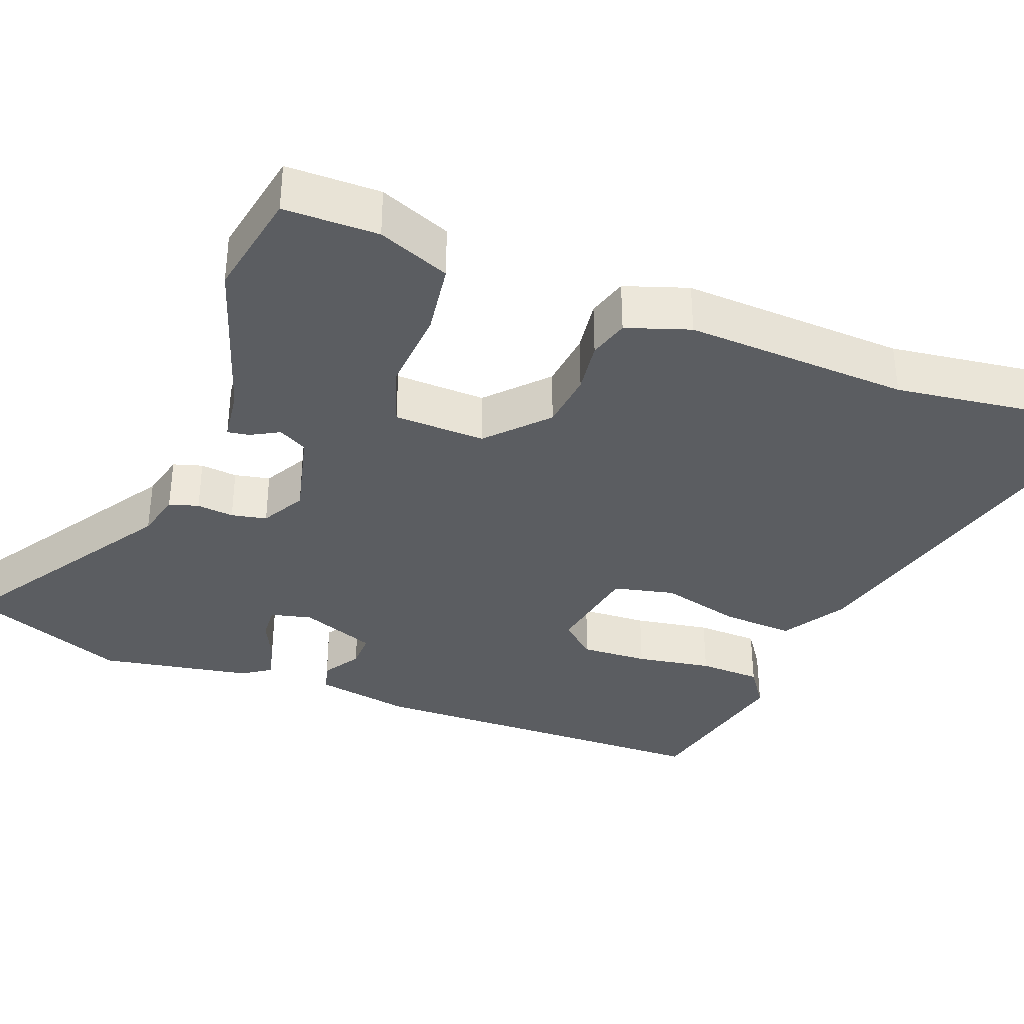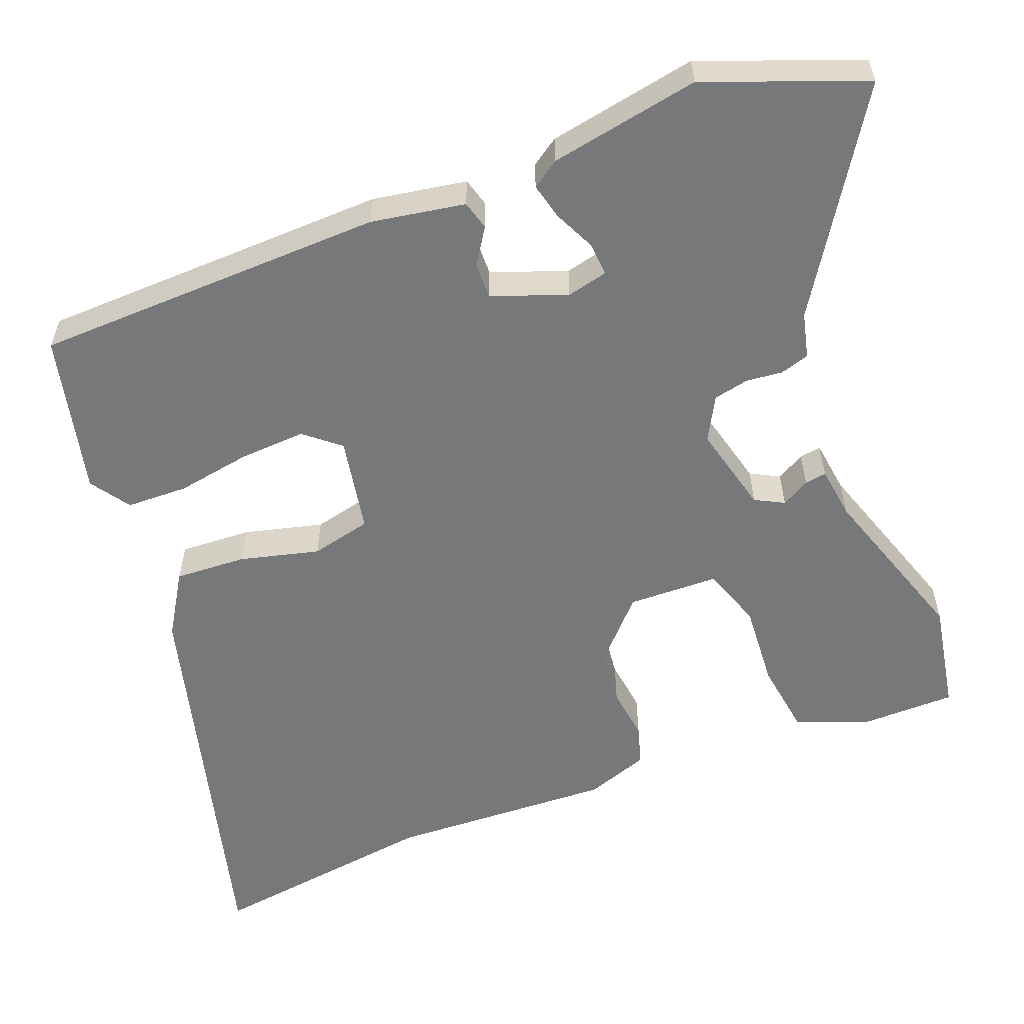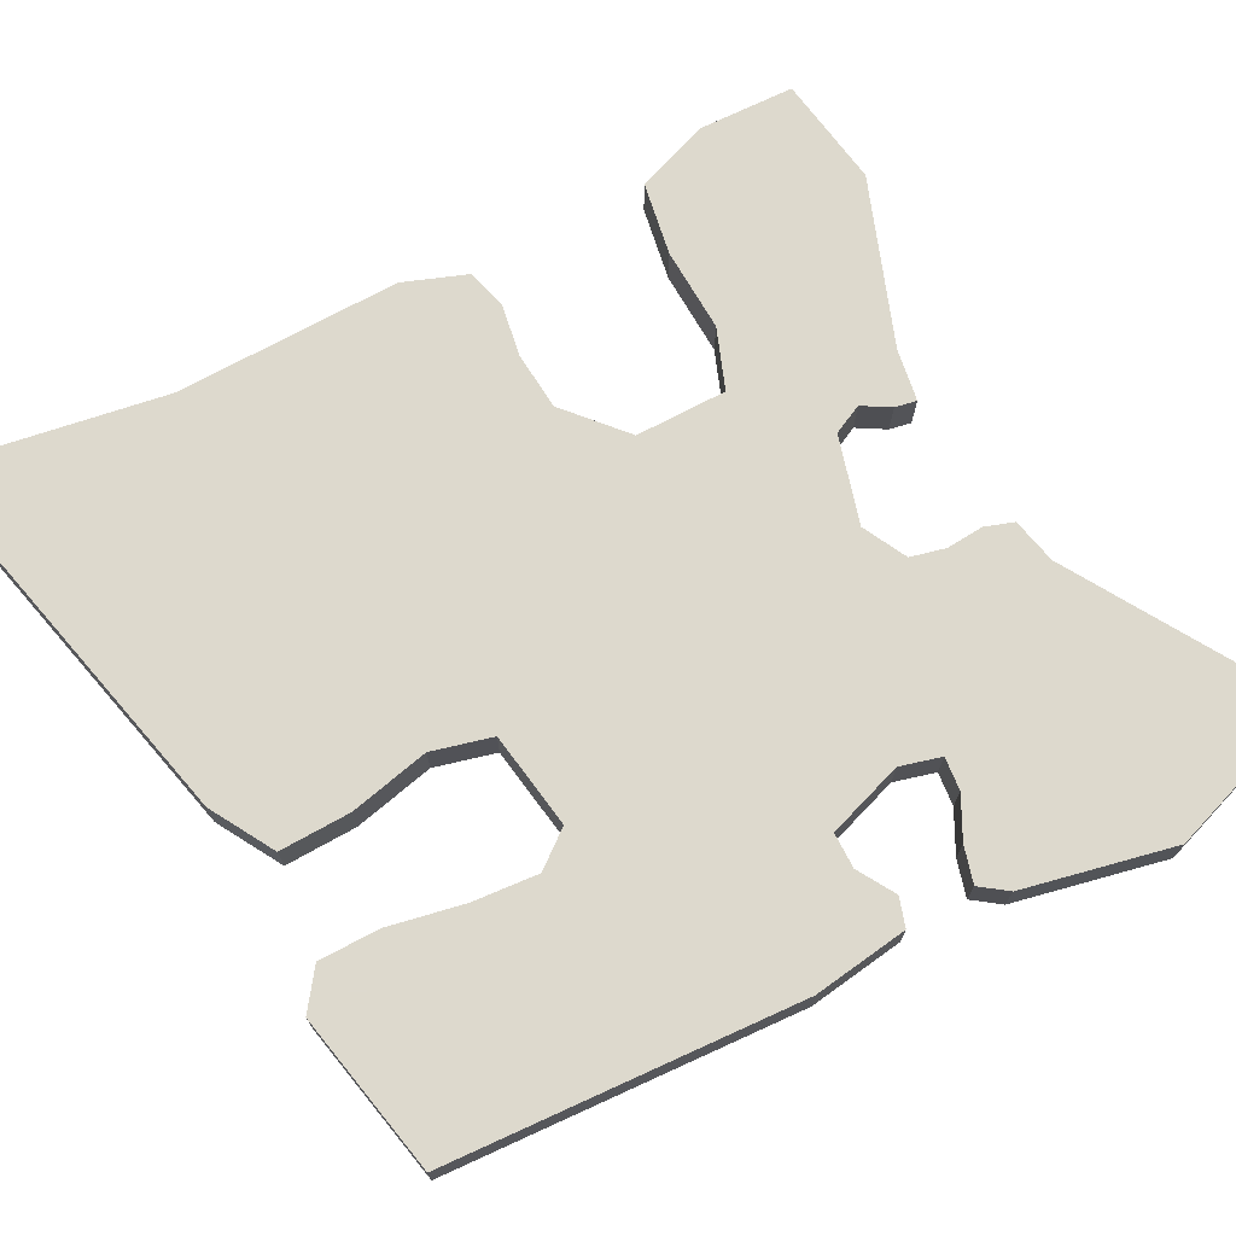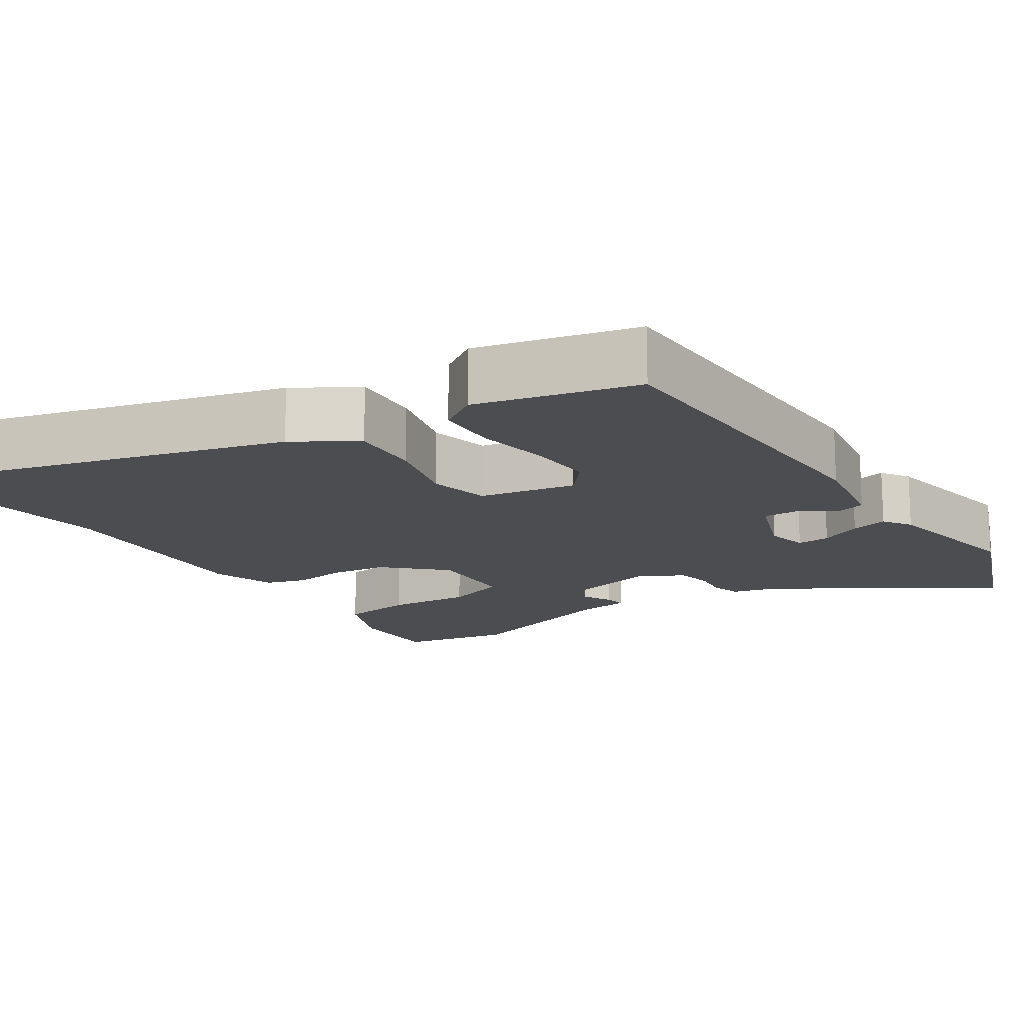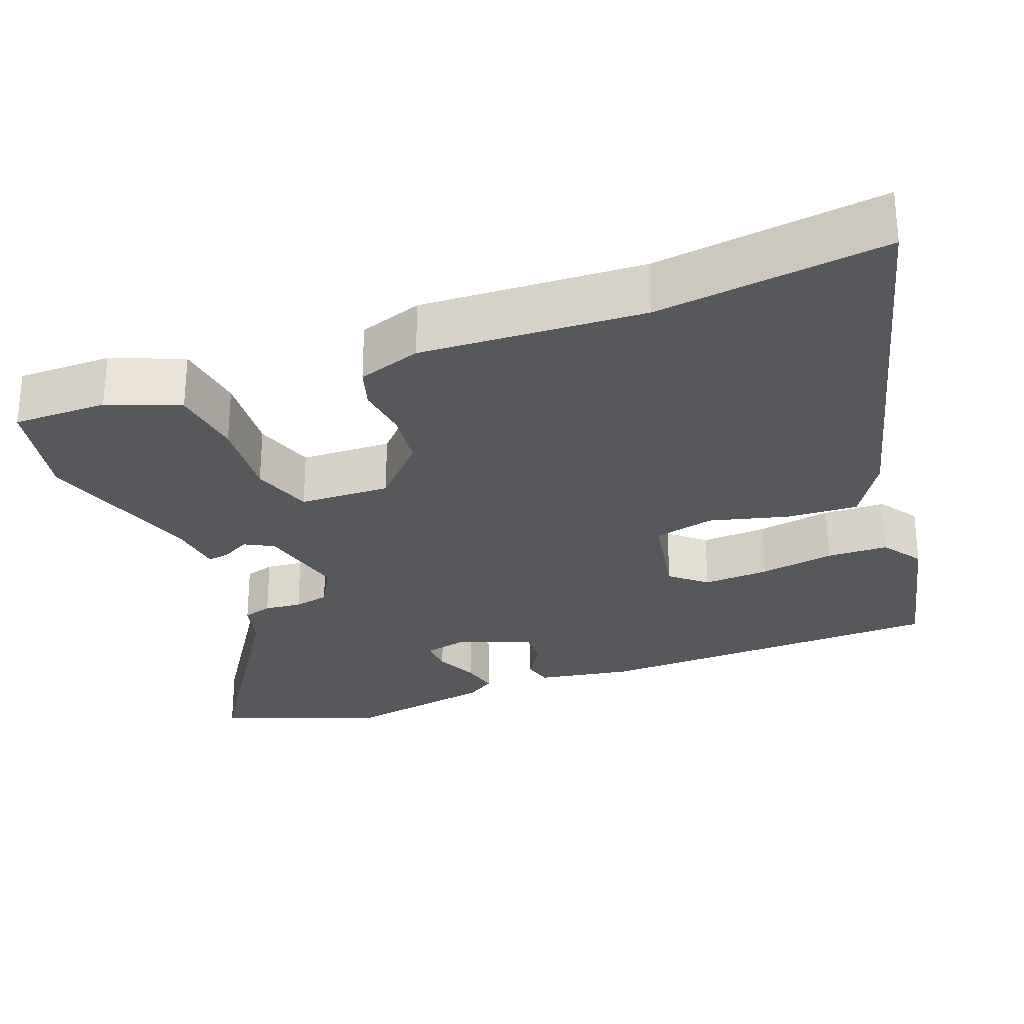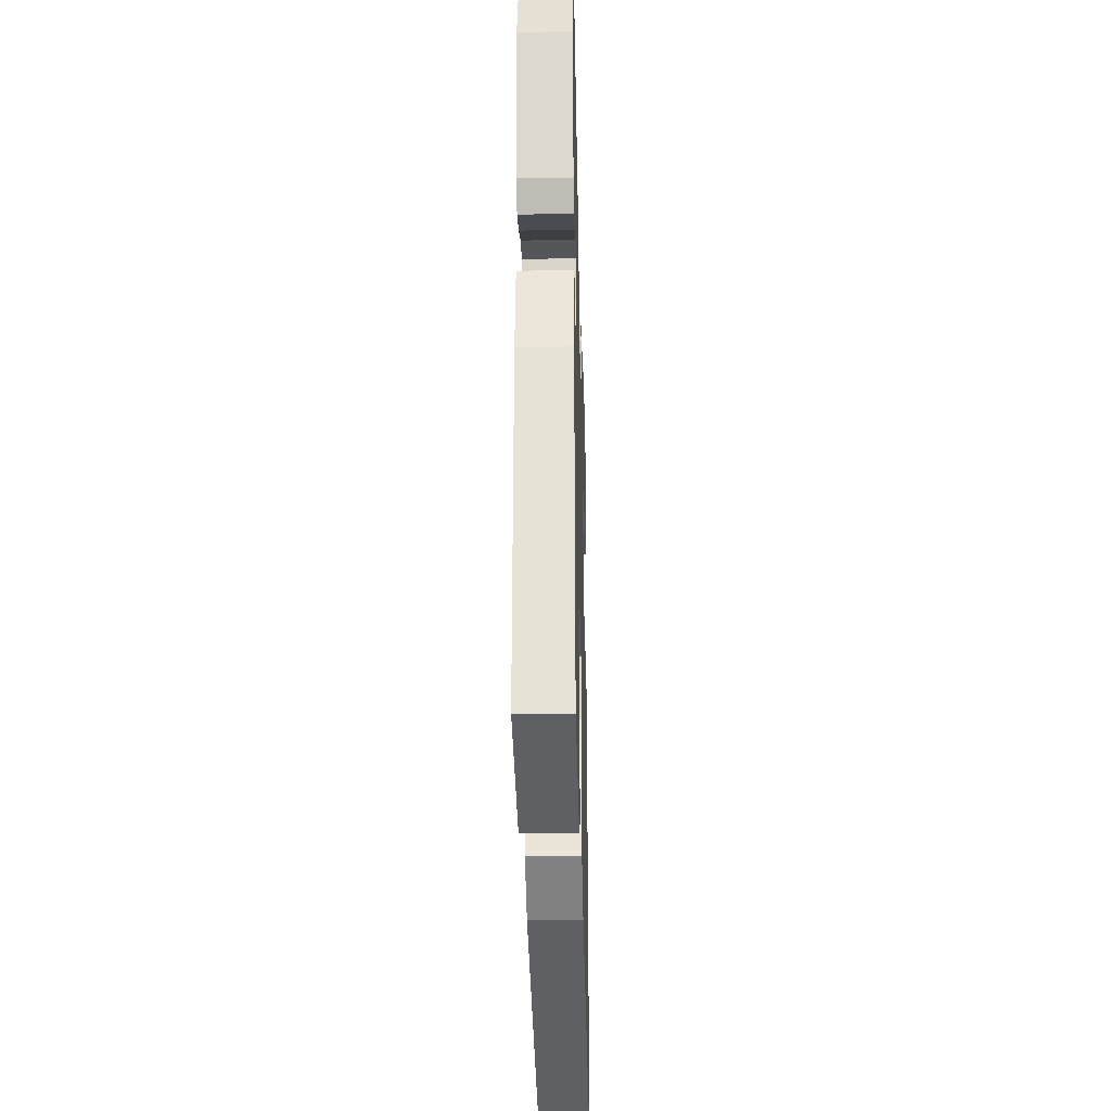
<metadata>
{"format":"obj","ext":"obj","renderer":"f3d","projection":"perspective","resolution":1024,"background":"white","views":[{"elev":-36.1,"azim":70.2,"up":"+Y"},{"elev":-57.4,"azim":-67.6,"up":"+Y"},{"elev":71.9,"azim":-114.9,"up":"+Y"},{"elev":-15.7,"azim":-145.8,"up":"+Y"},{"elev":-28.2,"azim":111.6,"up":"+Y"},{"elev":-28.1,"azim":-88.5,"up":"+Z"}]}
</metadata>
<code>
v 0.483 0.07 -0.353
v 0.518 0.07 -0.662
v -0.004 0.07 -0.513
v -0.086 0.07 -0.46
v -0.079 0.07 -0.365
v -0.05 0.07 -0.26
v -0.067 0.07 -0.179
v -0.194 0.07 -0.153
v -0.234 0.07 -0.199
v -0.231 0.07 -0.287
v -0.216 0.07 -0.387
v -0.22 0.07 -0.469
v -0.273 0.07 -0.504
v -0.486 0.07 -0.45
v -0.489 0.07 0.02
v -0.465 0.07 0.145
v -0.426 0.07 0.155
v -0.378 0.07 0.123
v -0.331 0.07 0.121
v -0.292 0.07 0.22
v -0.304 0.07 0.275
v -0.348 0.07 0.273
v -0.404 0.07 0.248
v -0.453 0.07 0.237
v -0.477 0.07 0.274
v -0.51 0.07 0.475
v -0.425 0.07 0.685
v -0.145 0.07 0.497
v -0.085 0.07 0.481
v -0.074 0.07 0.442
v -0.08 0.07 0.393
v -0.071 0.07 0.346
v -0.014 0.07 0.313
v 0.104 0.07 0.34
v 0.125 0.07 0.378
v 0.105 0.07 0.416
v 0.101 0.07 0.445
v 0.171 0.07 0.453
v 0.394 0.07 0.522
v 0.539 0.07 0.492
v 0.537 0.07 0.366
v 0.497 0.07 0.271
v 0.4 0.07 0.259
v 0.289 0.07 0.269
v 0.208 0.07 0.243
v 0.202 0.07 0.122
v 0.277 0.07 0.049
v 0.353 0.07 0.039
v 0.423 0.07 0.047
v 0.476 0.07 0.03
v 0.503 0.07 -0.055
v 0.483 0 -0.353
v 0.518 0 -0.662
v -0.004 0 -0.513
v -0.086 0 -0.46
v -0.079 0 -0.365
v -0.05 0 -0.26
v -0.067 0 -0.179
v -0.194 0 -0.153
v -0.234 0 -0.199
v -0.231 0 -0.287
v -0.216 0 -0.387
v -0.22 0 -0.469
v -0.273 0 -0.504
v -0.486 0 -0.45
v -0.489 0 0.02
v -0.465 0 0.145
v -0.426 0 0.155
v -0.378 0 0.123
v -0.331 0 0.121
v -0.292 0 0.22
v -0.304 0 0.275
v -0.348 0 0.273
v -0.404 0 0.248
v -0.453 0 0.237
v -0.477 0 0.274
v -0.51 0 0.475
v -0.425 0 0.685
v -0.145 0 0.497
v -0.085 0 0.481
v -0.074 0 0.442
v -0.08 0 0.393
v -0.071 0 0.346
v -0.014 0 0.313
v 0.104 0 0.34
v 0.125 0 0.378
v 0.105 0 0.416
v 0.101 0 0.445
v 0.171 0 0.453
v 0.394 0 0.522
v 0.539 0 0.492
v 0.537 0 0.366
v 0.497 0 0.271
v 0.4 0 0.259
v 0.289 0 0.269
v 0.208 0 0.243
v 0.202 0 0.122
v 0.277 0 0.049
v 0.353 0 0.039
v 0.423 0 0.047
v 0.476 0 0.03
v 0.503 0 -0.055
f 48 49 50 51
f 47 48 51 1
f 46 47 1 2
f 41 42 43 44
f 41 44 45
f 38 39 40 41
f 38 41 45
f 35 36 37 38
f 34 35 38 45
f 33 34 45 46
f 28 29 30 31
f 28 31 32
f 27 28 32
f 26 27 32
f 22 23 24 25
f 21 22 25 26
f 15 16 17 18
f 15 18 19
f 14 15 19
f 13 14 19 20
f 10 11 12 13
f 9 10 13 20
f 3 4 5 6
f 46 2 3 6
f 46 6 7
f 33 46 7 8
f 21 26 32 33
f 20 21 33 8
f 8 9 20
f 102 101 100 99
f 52 102 99 98
f 53 52 98 97
f 95 94 93 92
f 96 95 92
f 92 91 90 89
f 96 92 89
f 89 88 87 86
f 96 89 86 85
f 97 96 85 84
f 82 81 80 79
f 83 82 79
f 83 79 78
f 83 78 77
f 76 75 74 73
f 77 76 73 72
f 69 68 67 66
f 70 69 66
f 70 66 65
f 71 70 65 64
f 64 63 62 61
f 71 64 61 60
f 57 56 55 54
f 57 54 53 97
f 58 57 97
f 59 58 97 84
f 84 83 77 72
f 59 84 72 71
f 71 60 59
f 1 52 53 2
f 2 53 54 3
f 3 54 55 4
f 4 55 56 5
f 5 56 57 6
f 6 57 58 7
f 7 58 59 8
f 8 59 60 9
f 9 60 61 10
f 10 61 62 11
f 11 62 63 12
f 12 63 64 13
f 13 64 65 14
f 14 65 66 15
f 15 66 67 16
f 16 67 68 17
f 17 68 69 18
f 18 69 70 19
f 19 70 71 20
f 20 71 72 21
f 21 72 73 22
f 22 73 74 23
f 23 74 75 24
f 24 75 76 25
f 25 76 77 26
f 26 77 78 27
f 27 78 79 28
f 28 79 80 29
f 29 80 81 30
f 30 81 82 31
f 31 82 83 32
f 32 83 84 33
f 33 84 85 34
f 34 85 86 35
f 35 86 87 36
f 36 87 88 37
f 37 88 89 38
f 38 89 90 39
f 39 90 91 40
f 40 91 92 41
f 41 92 93 42
f 42 93 94 43
f 43 94 95 44
f 44 95 96 45
f 45 96 97 46
f 46 97 98 47
f 47 98 99 48
f 48 99 100 49
f 49 100 101 50
f 50 101 102 51
f 51 102 52 1

</code>
